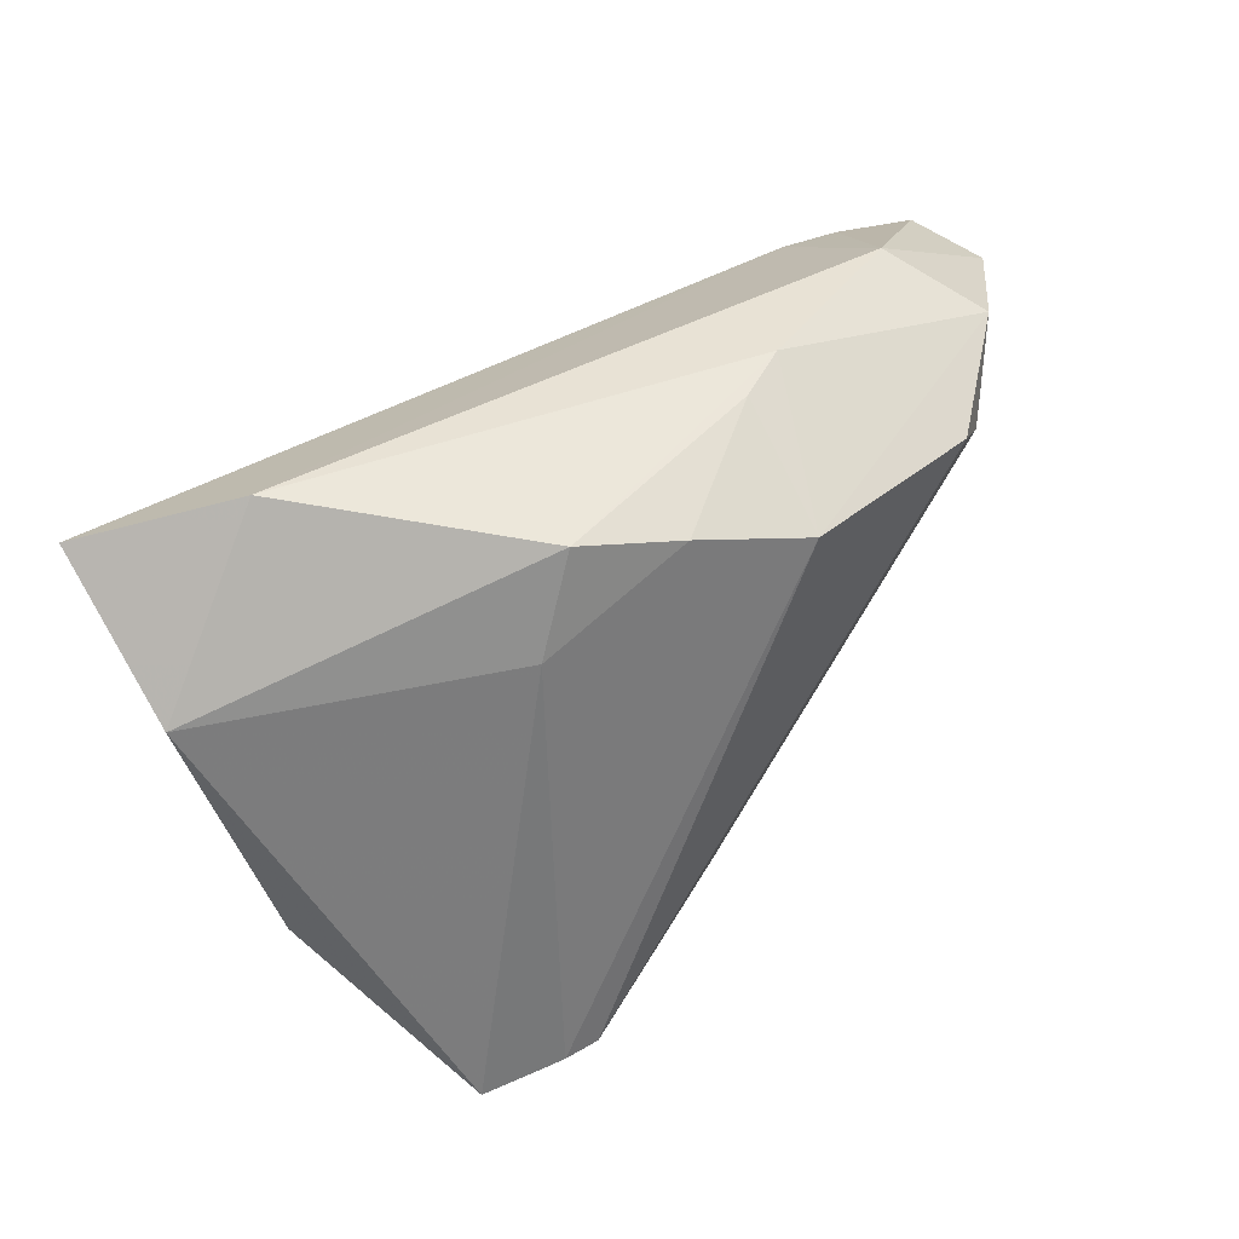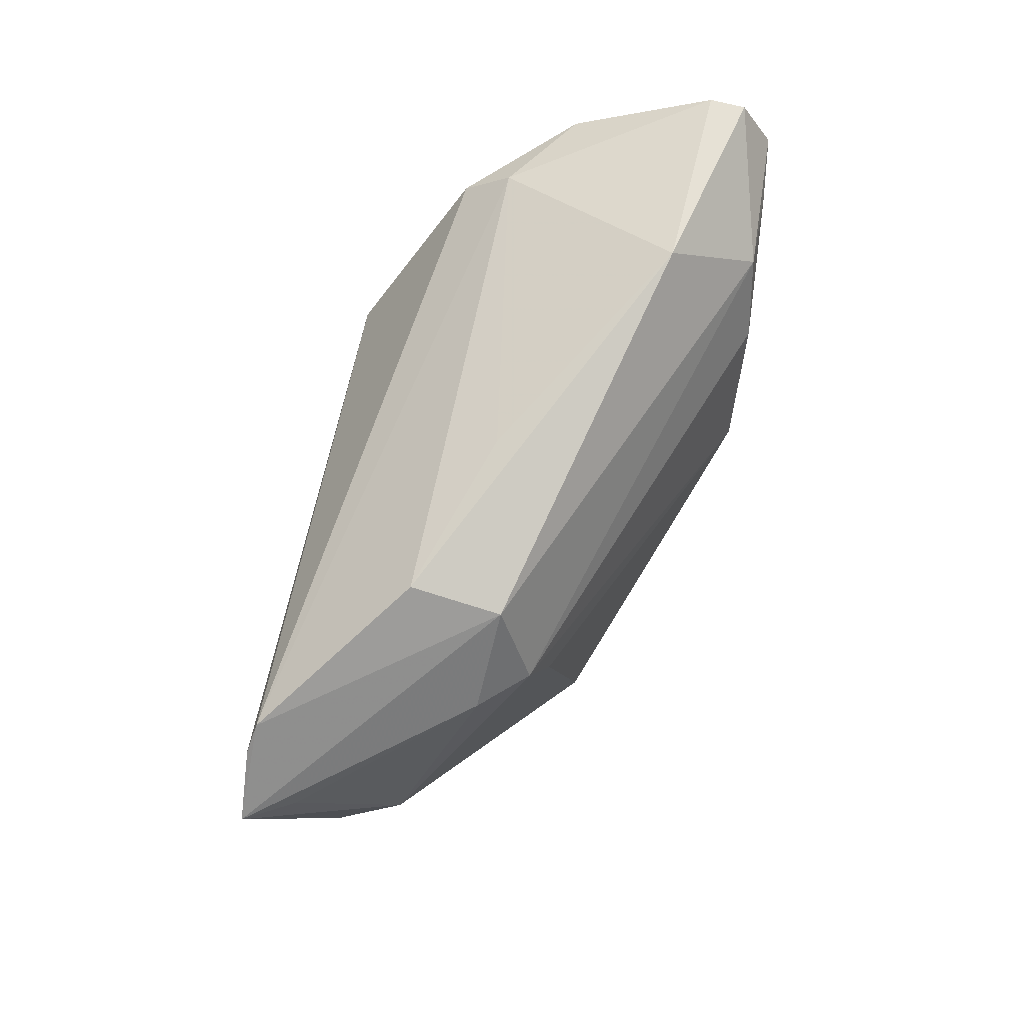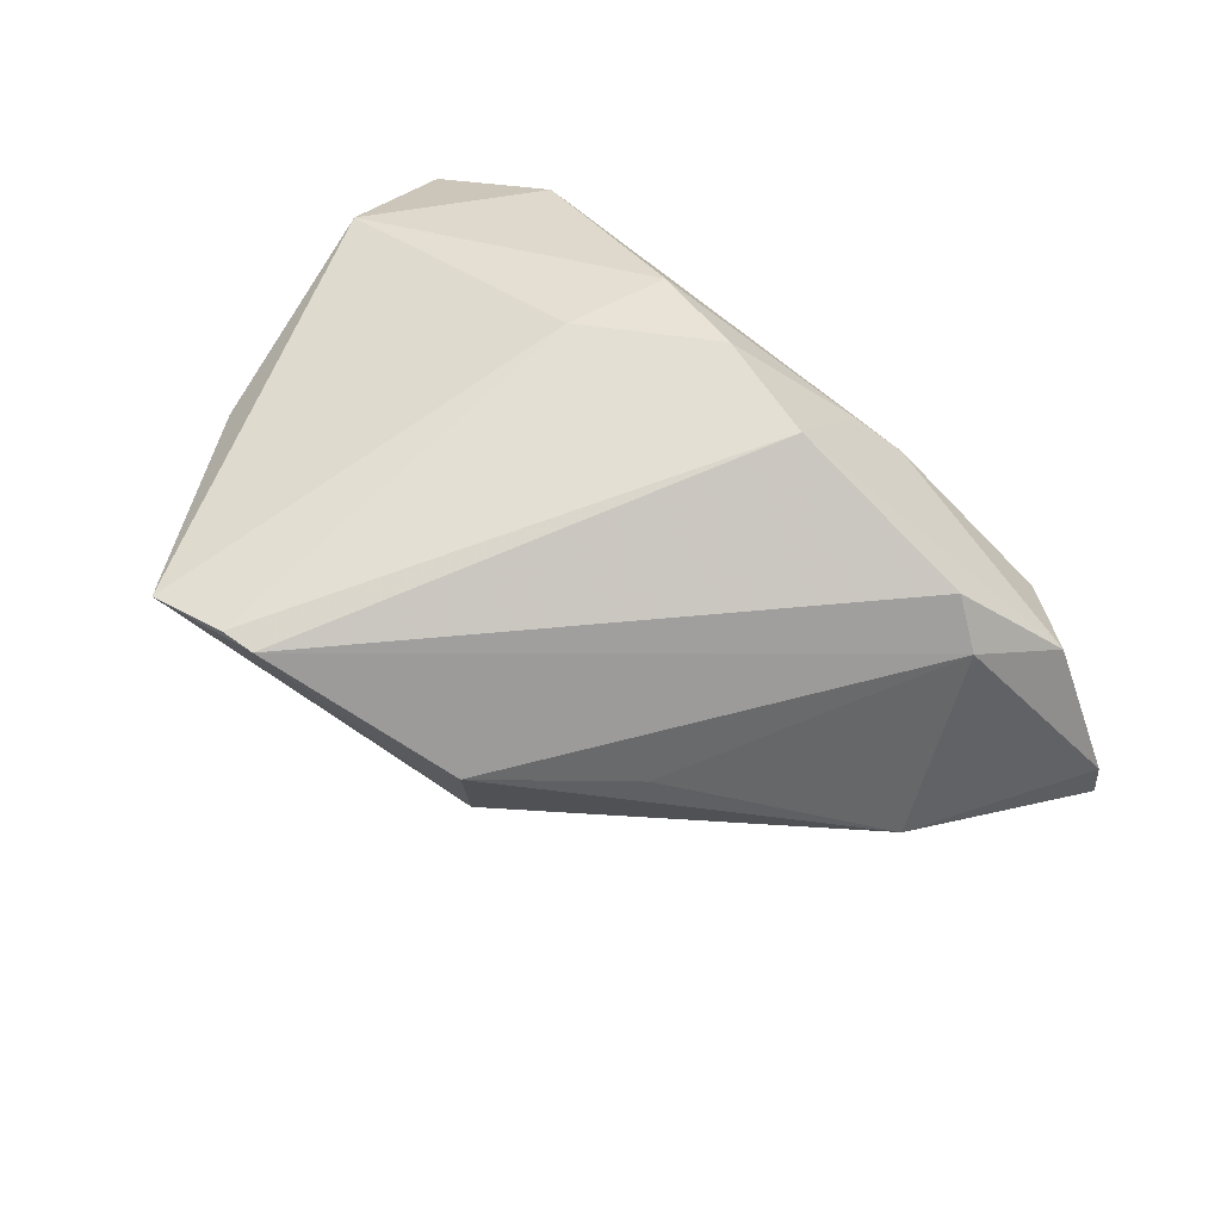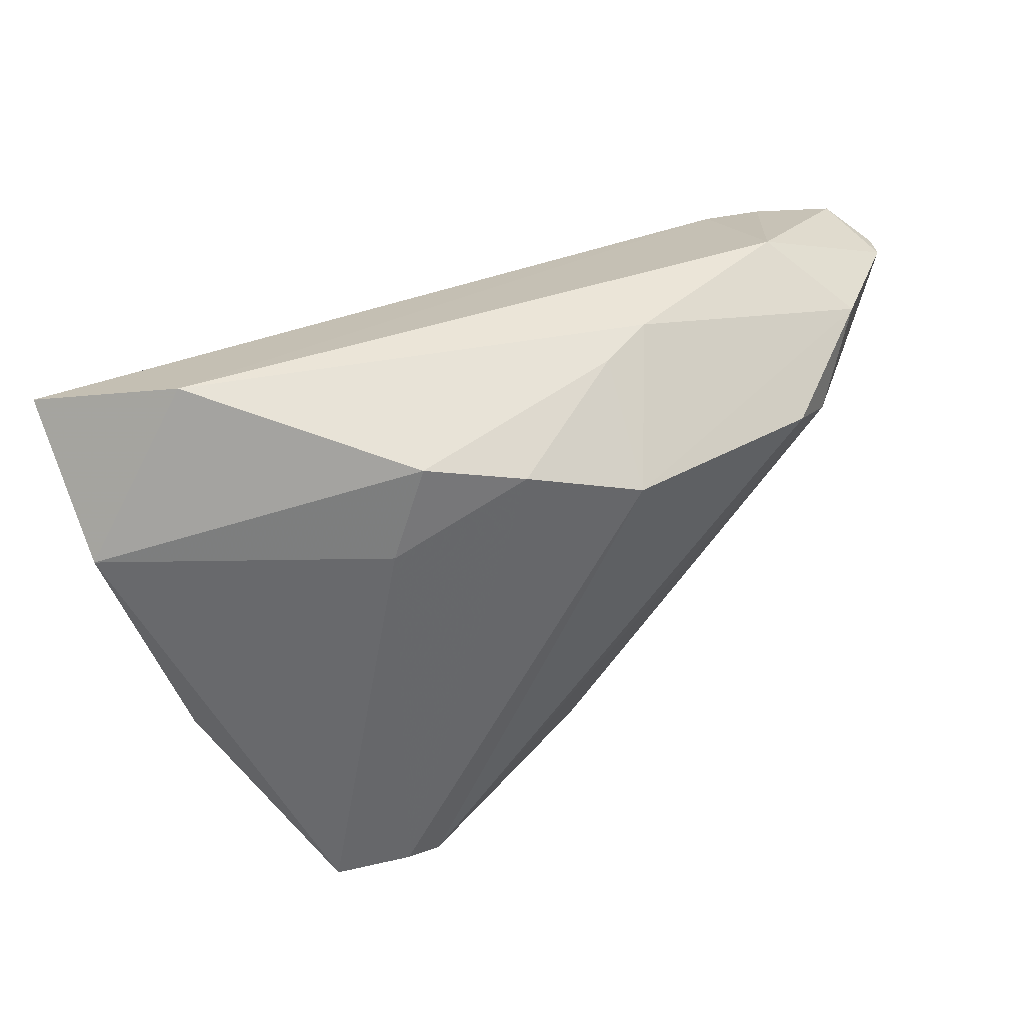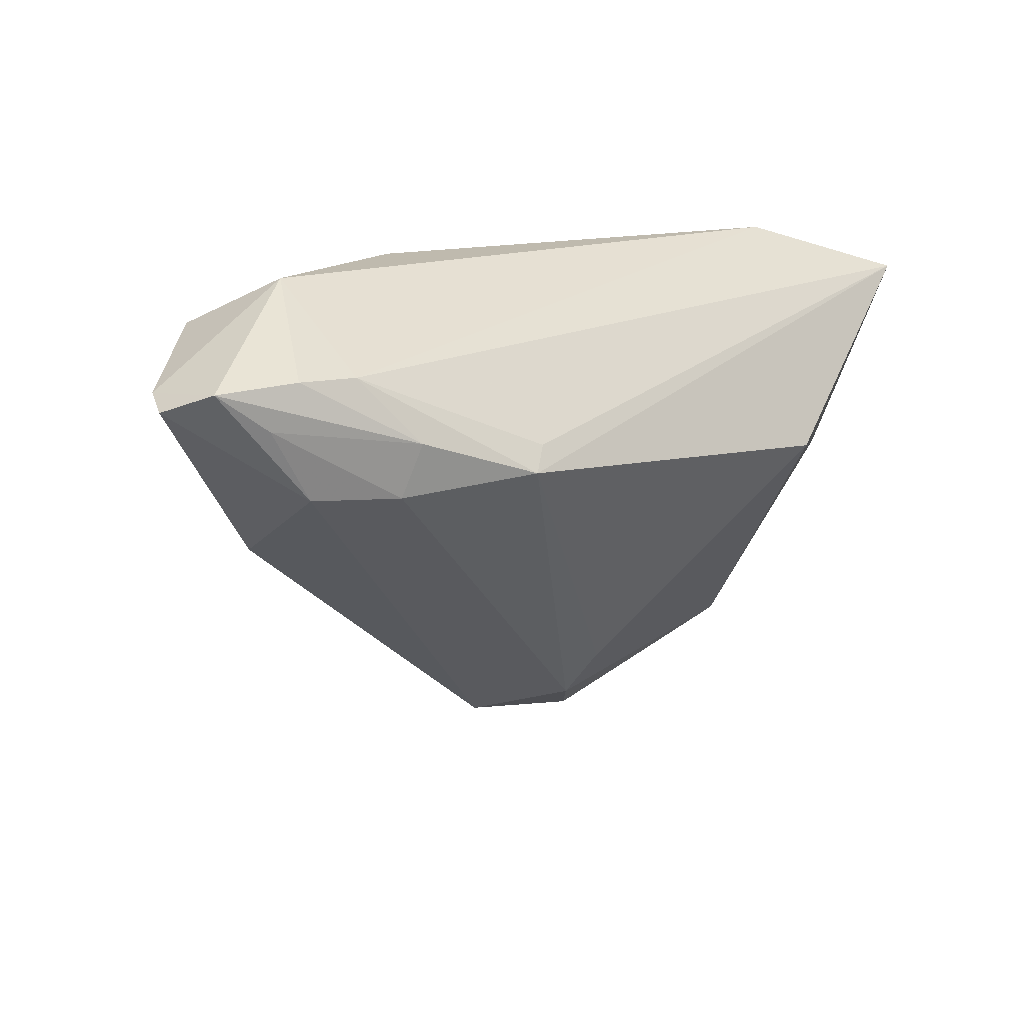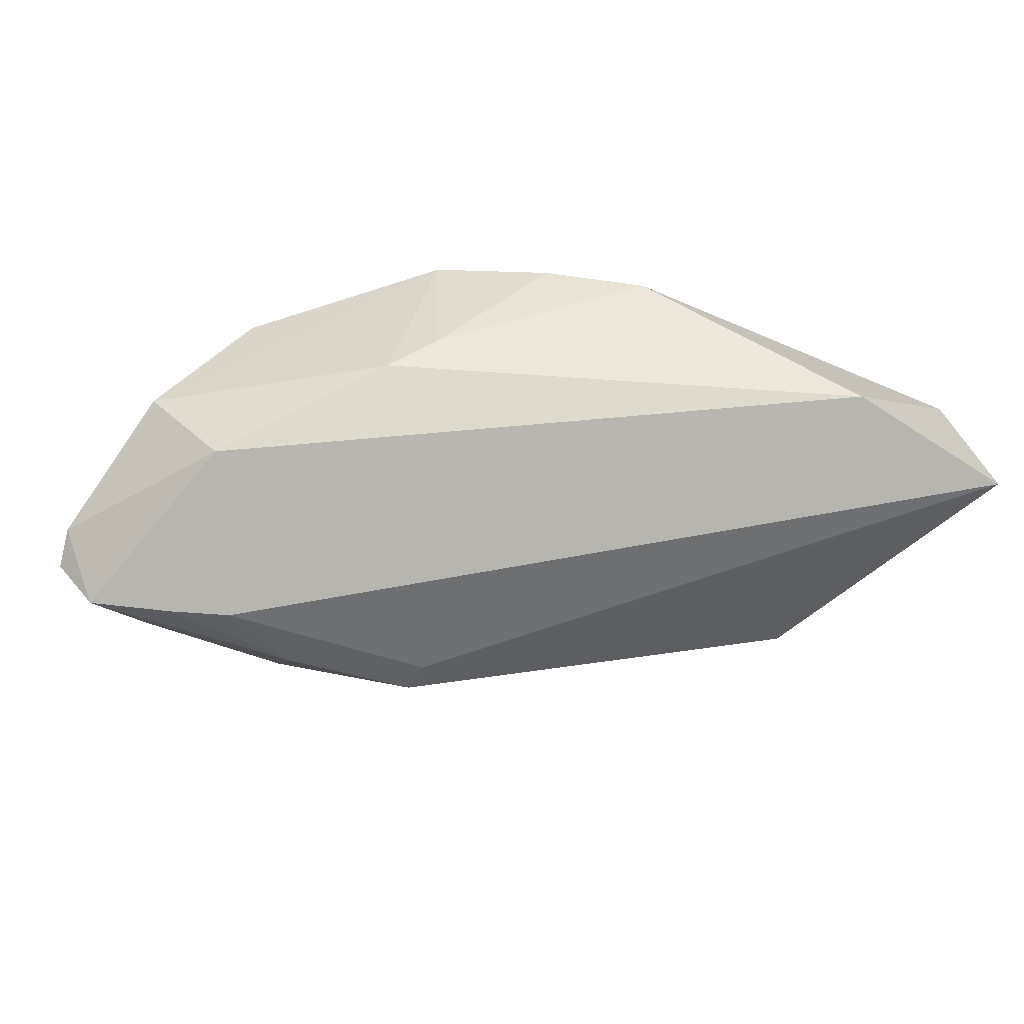
<metadata>
{"format":"obj","ext":"obj","renderer":"f3d","projection":"perspective","resolution":1024,"background":"white","views":[{"elev":40.9,"azim":-38.2,"up":"+Y"},{"elev":-54.0,"azim":64.0,"up":"+Y"},{"elev":79.2,"azim":41.9,"up":"+Z"},{"elev":46.0,"azim":-24.8,"up":"+Y"},{"elev":15.7,"azim":140.2,"up":"+Y"},{"elev":71.3,"azim":171.0,"up":"+Y"}]}
</metadata>
<code>
v -0.02174 0.01737 0.01628
v 0.03252 0.03252 0.001046
v 0.02838 0.01679 -0.01922
v -0.05159 0.01427 2.261e-05
v -0.0446 -0.01216 0.005068
v 0.03018 0.01076 -0.01771
v 0.01378 0.01491 -0.02185
v -0.02788 0.008564 -0.02327
v -0.02444 -0.03046 0.02224
v 0.006833 0.03132 0.01069
v -0.008872 -0.02735 0.0001814
v -0.05233 0.02732 -0.01434
v -0.0175 0.02821 0.01517
v 0.03923 0.027 0.01029
v -0.03832 0.03252 -0.003663
v -0.02058 -0.03001 0.0227
v 0.03392 0.02408 -0.01504
v 0.049 0.02361 -0.01107
v 0.05091 0.02262 -0.001839
v -0.03444 -0.01941 -0.001148
v 0.01621 -0.01216 0.009799
v 0.0326 0.01893 0.01633
v -0.004968 -0.02355 -0.004744
v 0.04025 0.02418 -0.01362
v -0.03809 0.006009 -0.01506
v 0.01261 0.03252 0.008149
v -0.03931 -0.02001 0.004993
v 0.05233 0.02127 -0.005539
v -0.02973 -0.03023 0.01396
v 0.01572 0.01226 -0.02327
v 0.003596 -0.02606 0.003158
v 0.02758 0.02202 0.01974
v -0.03288 -0.03252 0.01935
v -0.0069 -0.0181 -0.008333
v 0.039 0.01106 -0.01334
v 0.03944 0.003053 -0.001439
v 0.002091 -0.02516 0.01369
v -0.007127 0.02639 0.01932
v 0.04358 0.01926 -0.01304
v 0.005102 0.0231 0.02327
f 4 12 5
f 12 30 8
f 12 4 15
f 12 15 17
f 17 15 2
f 33 31 16
f 33 4 5
f 40 16 32
f 16 22 32
f 12 8 25
f 37 22 16
f 16 31 37
f 2 15 26
f 4 33 1
f 7 30 12
f 12 17 7
f 7 17 30
f 28 35 18
f 14 32 22
f 2 26 14
f 40 32 14
f 14 26 40
f 36 35 28
f 31 35 36
f 36 37 31
f 13 26 15
f 13 15 4
f 4 1 13
f 9 33 16
f 9 1 33
f 9 16 40
f 24 17 2
f 2 18 24
f 34 8 30
f 31 33 11
f 33 29 11
f 19 14 22
f 19 36 28
f 22 36 19
f 2 14 19
f 28 18 19
f 19 18 2
f 22 37 21
f 21 36 22
f 37 36 21
f 3 6 30
f 3 24 18
f 30 17 3
f 17 24 3
f 39 18 35
f 35 6 39
f 39 3 18
f 6 3 39
f 38 13 1
f 38 9 40
f 1 9 38
f 31 11 23
f 23 35 31
f 23 6 35
f 30 6 23
f 23 34 30
f 27 33 5
f 26 13 10
f 13 38 10
f 40 26 10
f 10 38 40
f 20 23 11
f 20 11 29
f 20 29 33
f 33 27 20
f 8 34 20
f 34 23 20
f 20 25 8
f 20 27 5
f 5 12 20
f 12 25 20

</code>
